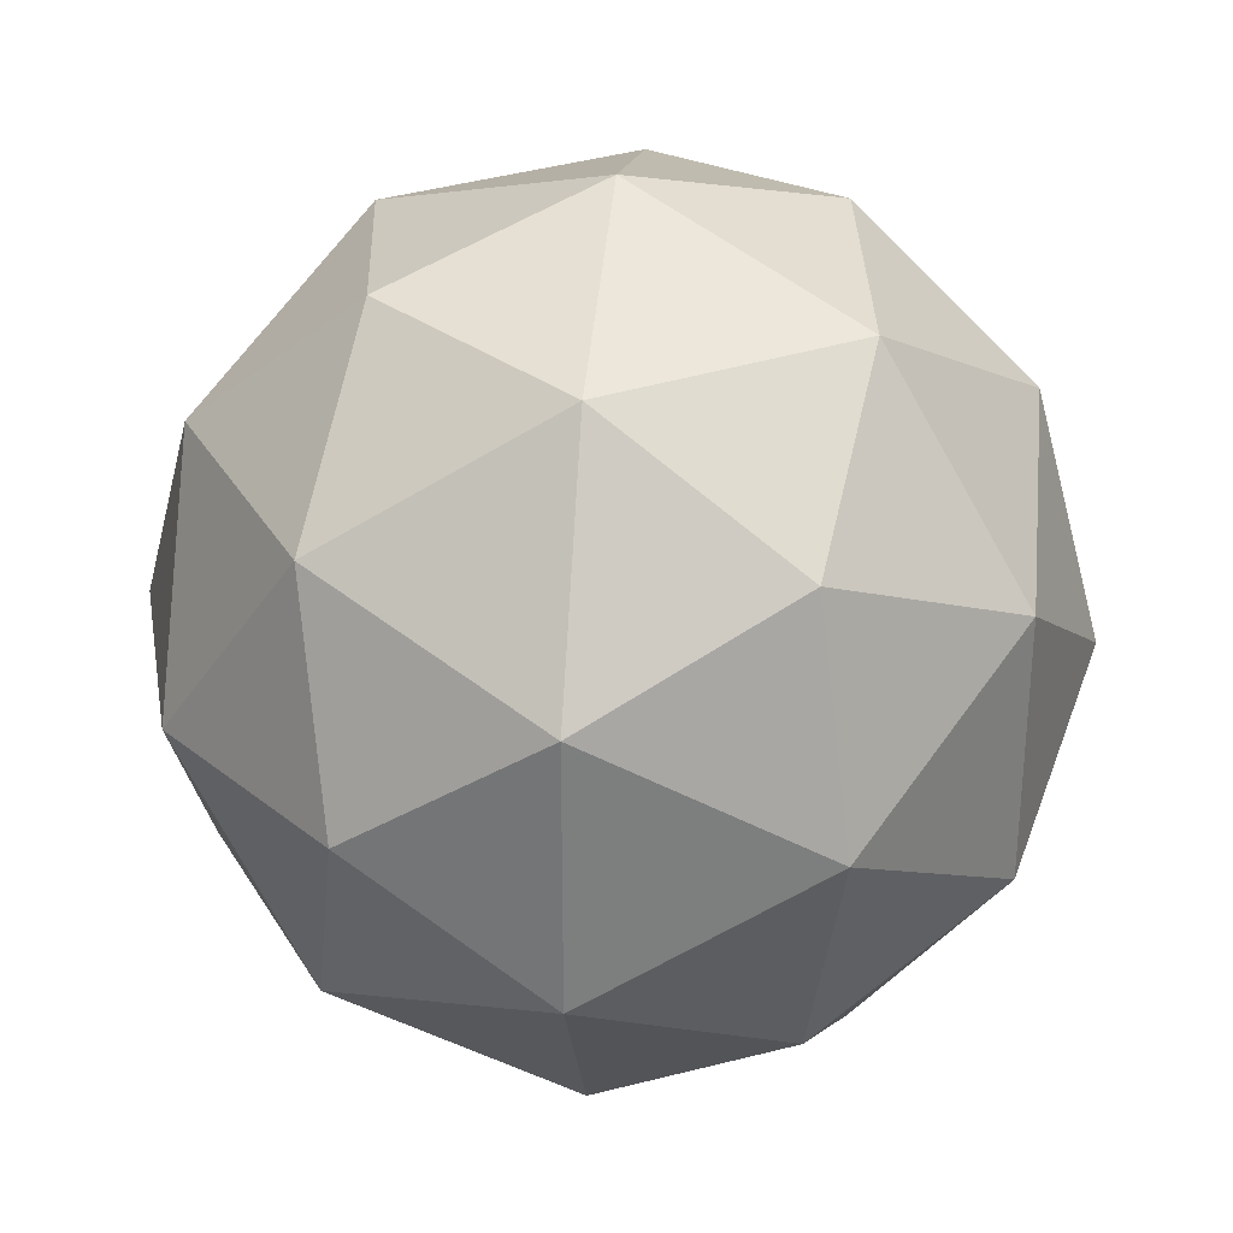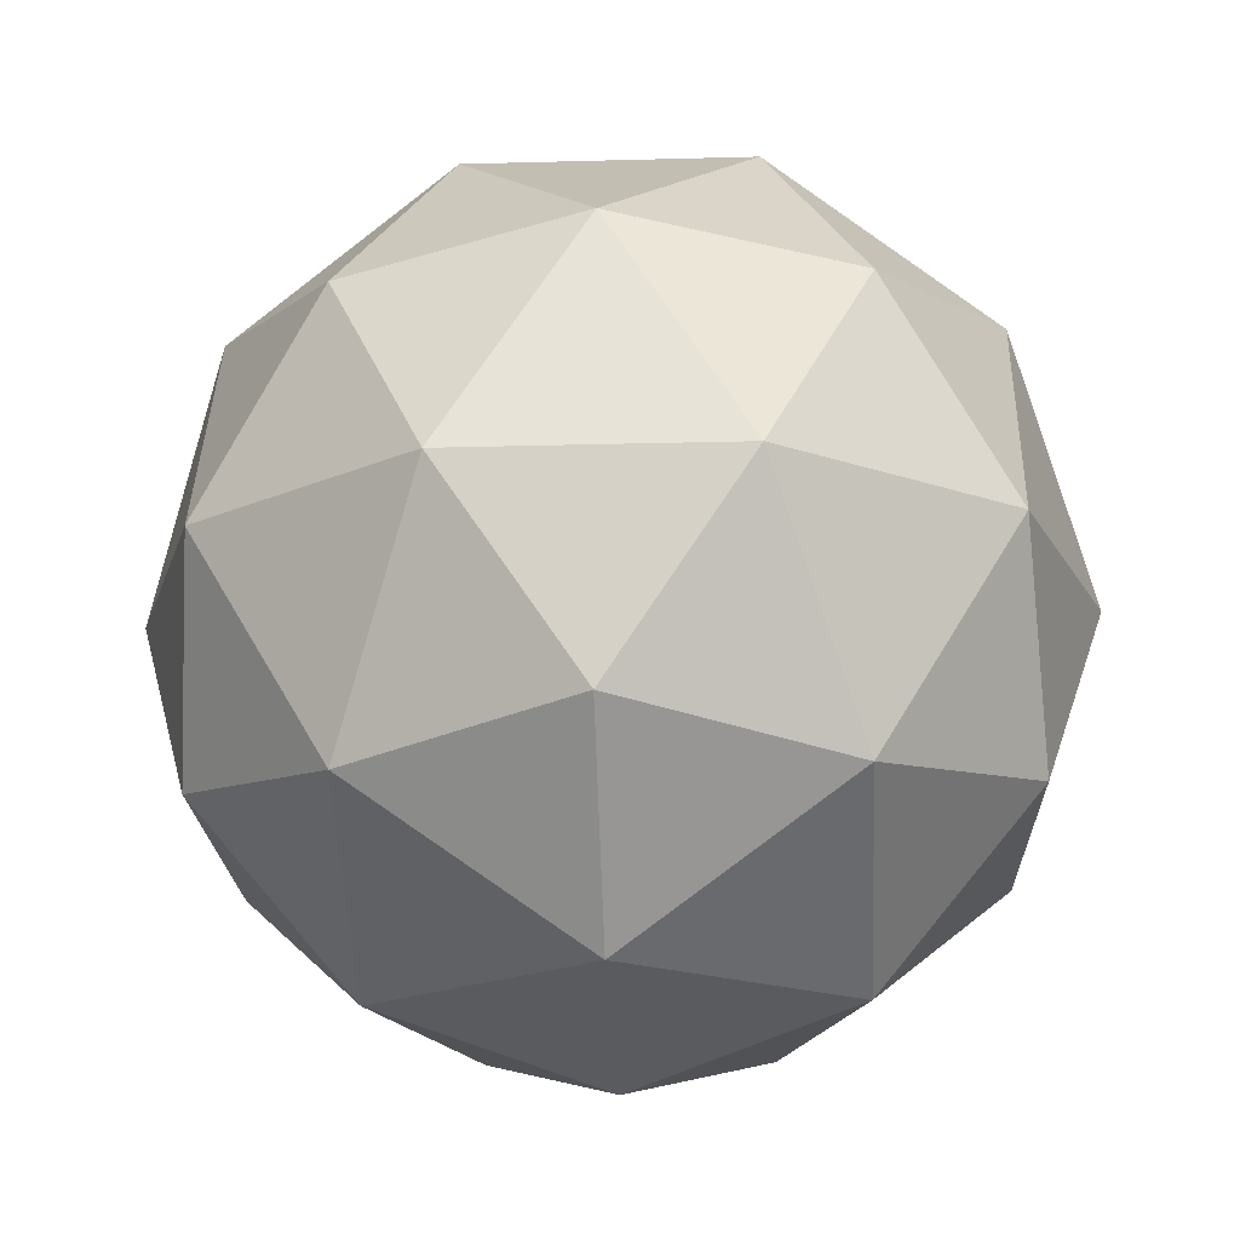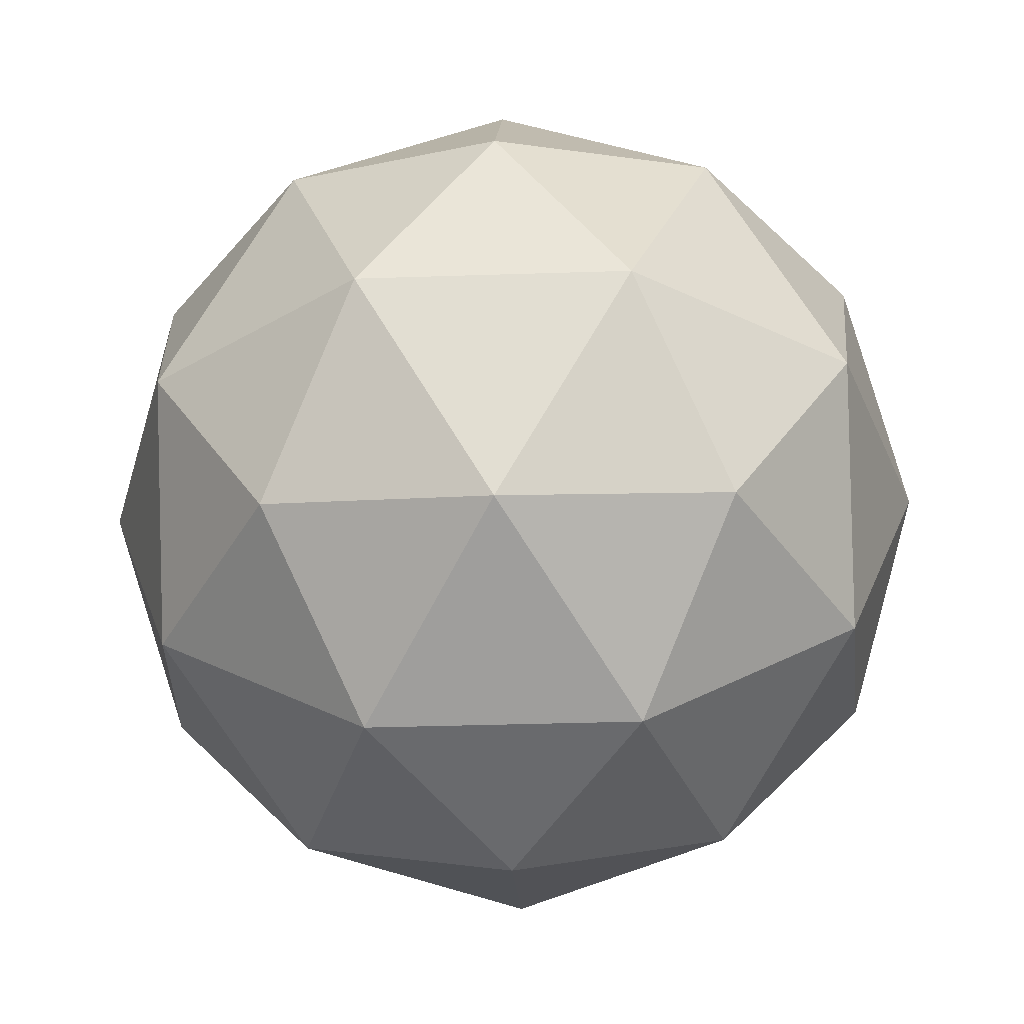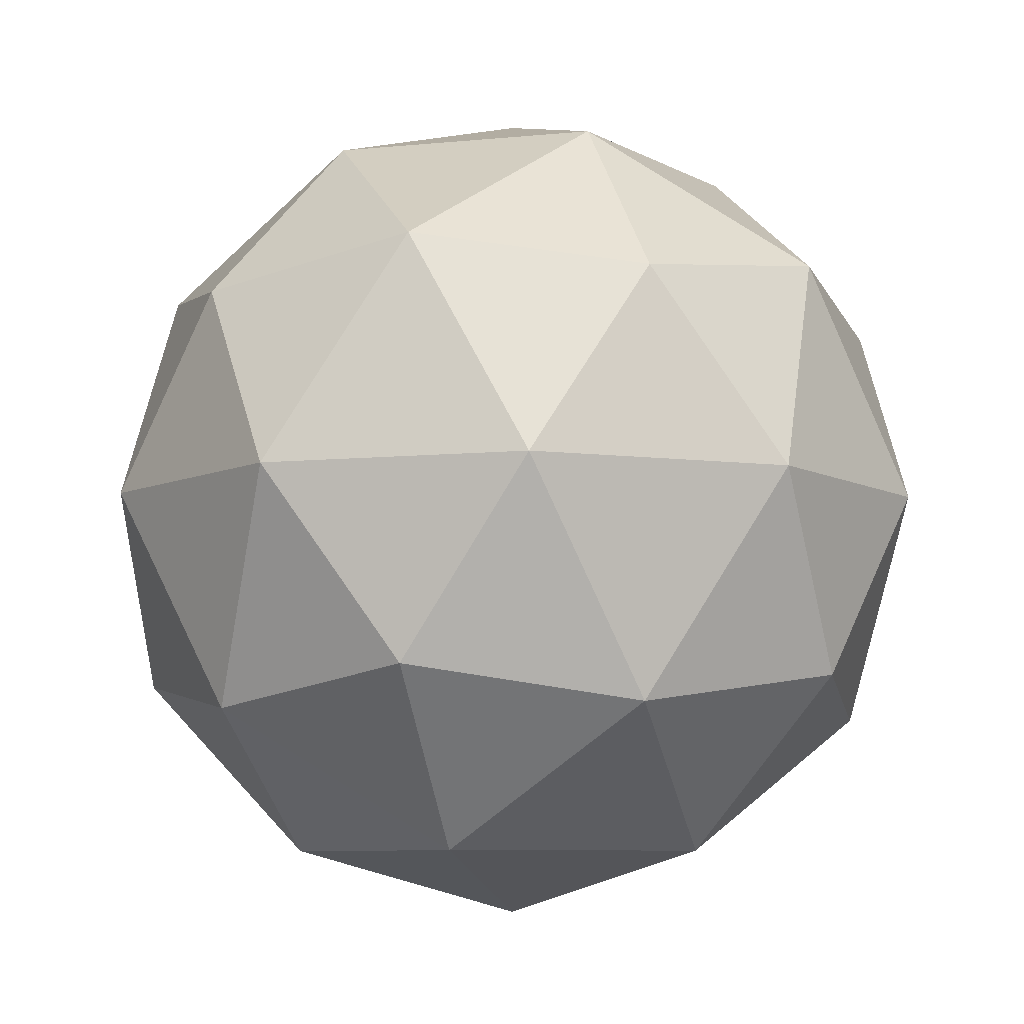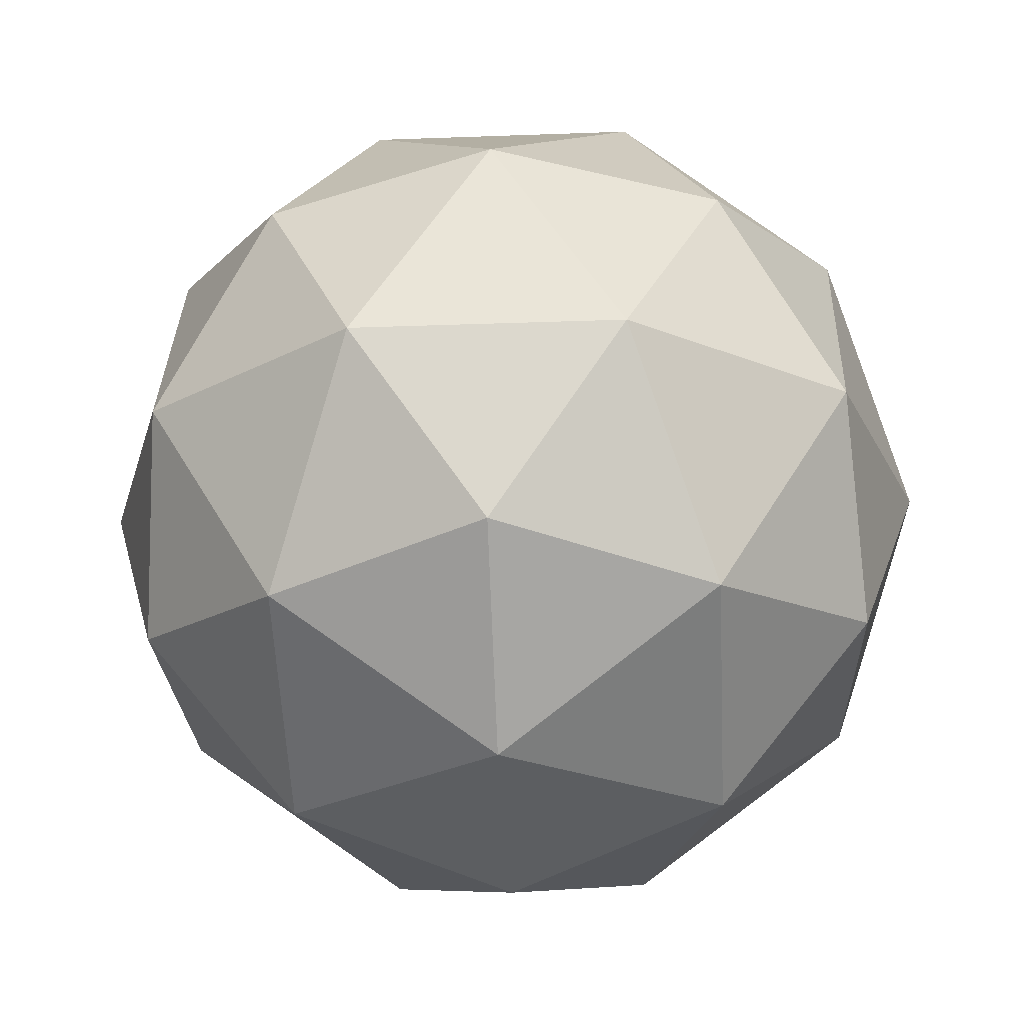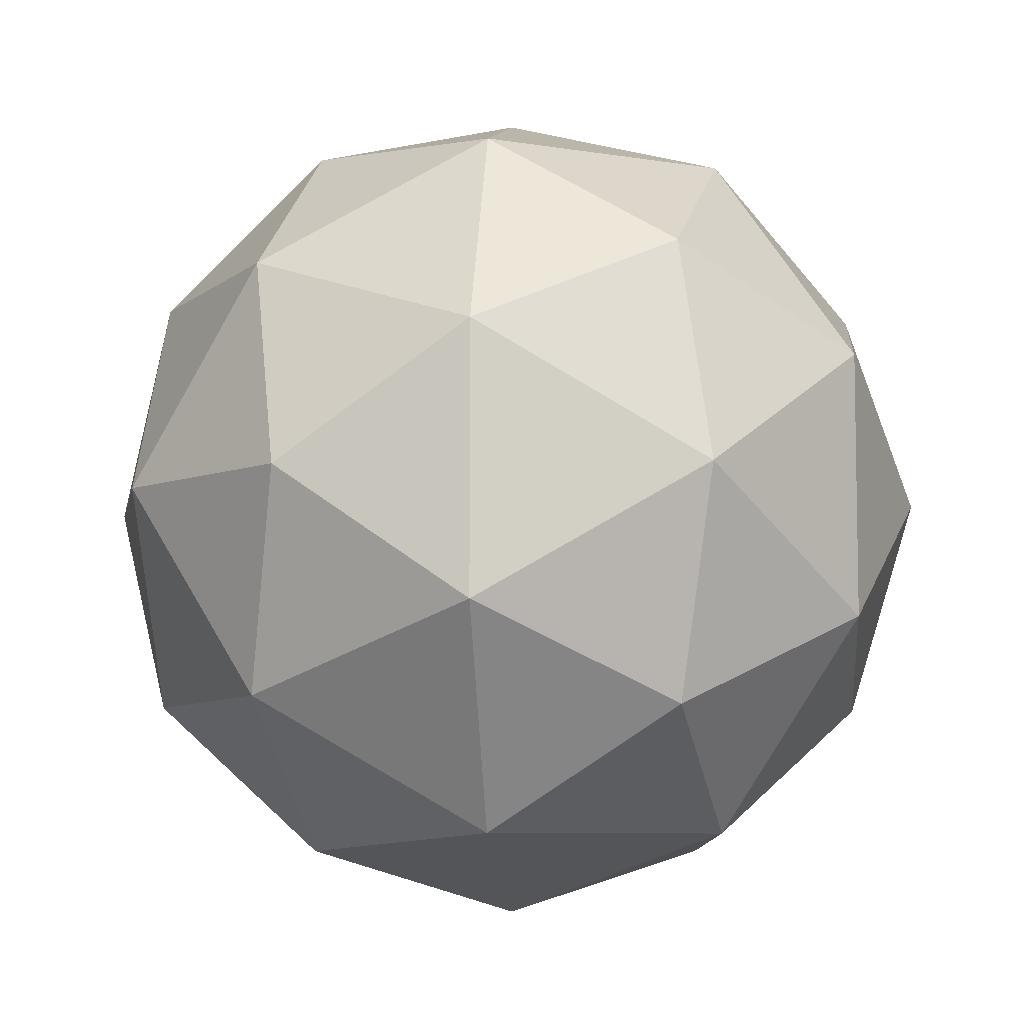
<metadata>
{"format":"obj","ext":"obj","renderer":"f3d","projection":"perspective","resolution":1024,"background":"white","views":[{"elev":31.1,"azim":32.6,"up":"+Z"},{"elev":-19.5,"azim":129.0,"up":"+Y"},{"elev":-33.8,"azim":-123.4,"up":"+Y"},{"elev":-7.6,"azim":141.9,"up":"+Y"},{"elev":-25.9,"azim":129.4,"up":"+Y"},{"elev":-7.3,"azim":32.1,"up":"+Z"}]}
</metadata>
<code>
o Icosphere
v -0.003934 -0.9853 -0.009229
v 0.7197 -0.4325 0.5165
v -0.2803 -0.4325 0.8414
v -0.8984 -0.4325 -0.009229
v -0.2803 -0.4325 -0.8599
v 0.7197 -0.4325 -0.535
v 0.2725 0.4619 0.8414
v -0.7275 0.4619 0.5165
v -0.7275 0.4619 -0.535
v 0.2725 0.4619 -0.8599
v 0.8905 0.4619 -0.009229
v -0.003934 1.015 -0.009229
v 0.4214 -0.8359 0.2998
v 0.2589 -0.511 0.7998
v -0.1664 -0.8359 0.4908
v 0.4214 -0.8359 -0.3182
v 0.8467 -0.511 -0.009229
v -0.6921 -0.511 0.4908
v -0.5297 -0.8359 -0.009229
v -0.6921 -0.511 -0.5092
v -0.1664 -0.8359 -0.5092
v 0.2589 -0.511 -0.8182
v 0.9471 0.01472 -0.3182
v 0.9471 0.01472 0.2998
v 0.5839 0.01472 0.7998
v -0.003934 0.01472 0.9908
v -0.5917 0.01472 0.7998
v -0.955 0.01472 0.2998
v -0.955 0.01472 -0.3182
v -0.5917 0.01472 -0.8182
v -0.003934 0.01472 -1.009
v 0.5839 0.01472 -0.8182
v 0.6843 0.5405 0.4908
v -0.2668 0.5405 0.7998
v -0.8546 0.5405 -0.009229
v -0.2668 0.5405 -0.8182
v 0.6843 0.5405 -0.5092
v 0.5218 0.8654 -0.009229
v 0.1585 0.8654 0.4908
v -0.4293 0.8654 0.2998
v -0.4293 0.8654 -0.3182
v 0.1585 0.8654 -0.5092
f 1 13 15
f 2 13 17
f 1 15 19
f 1 19 21
f 1 21 16
f 2 17 24
f 3 14 26
f 4 18 28
f 5 20 30
f 6 22 32
f 2 24 25
f 3 26 27
f 4 28 29
f 5 30 31
f 6 32 23
f 7 33 39
f 8 34 40
f 9 35 41
f 10 36 42
f 11 37 38
f 15 14 3
f 15 13 14
f 13 2 14
f 17 16 6
f 17 13 16
f 13 1 16
f 19 18 4
f 19 15 18
f 15 3 18
f 21 20 5
f 21 19 20
f 19 4 20
f 16 22 6
f 16 21 22
f 21 5 22
f 24 23 11
f 24 17 23
f 17 6 23
f 26 25 7
f 26 14 25
f 14 2 25
f 28 27 8
f 28 18 27
f 18 3 27
f 30 29 9
f 30 20 29
f 20 4 29
f 32 31 10
f 32 22 31
f 22 5 31
f 25 33 7
f 25 24 33
f 24 11 33
f 27 34 8
f 27 26 34
f 26 7 34
f 29 35 9
f 29 28 35
f 28 8 35
f 31 36 10
f 31 30 36
f 30 9 36
f 23 37 11
f 23 32 37
f 32 10 37
f 39 38 12
f 39 33 38
f 33 11 38
f 40 39 12
f 40 34 39
f 34 7 39
f 41 40 12
f 41 35 40
f 35 8 40
f 42 41 12
f 42 36 41
f 36 9 41
f 38 42 12
f 38 37 42
f 37 10 42

</code>
